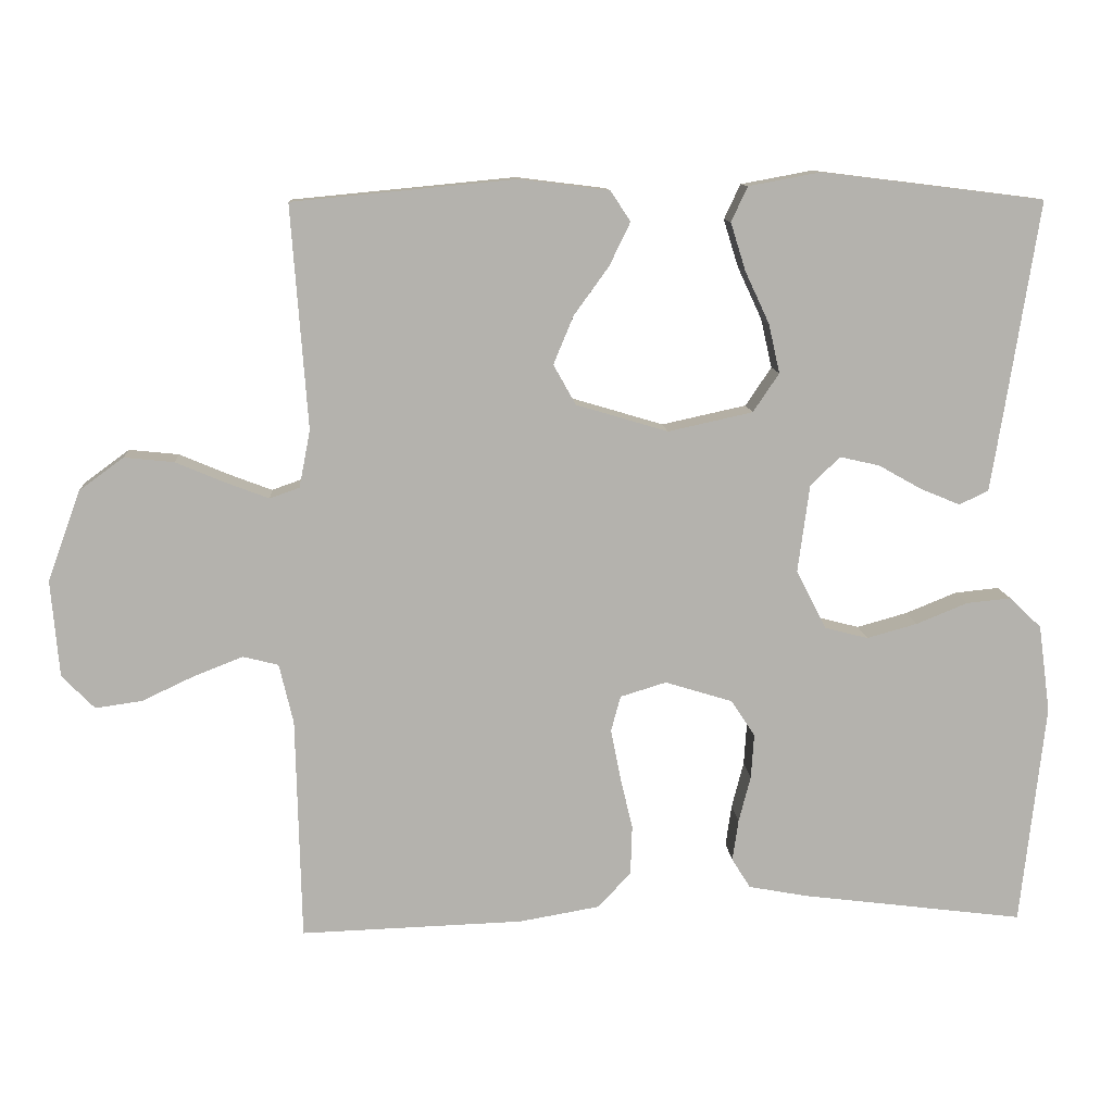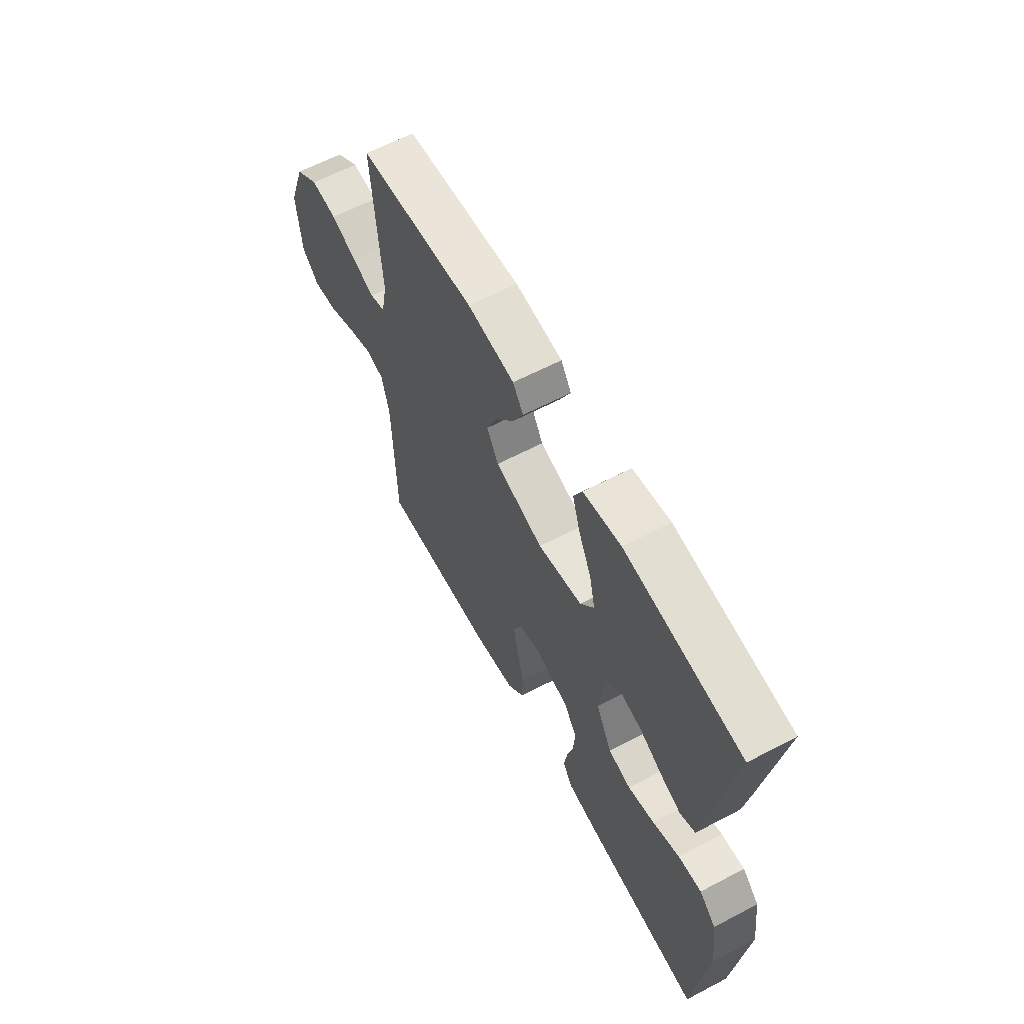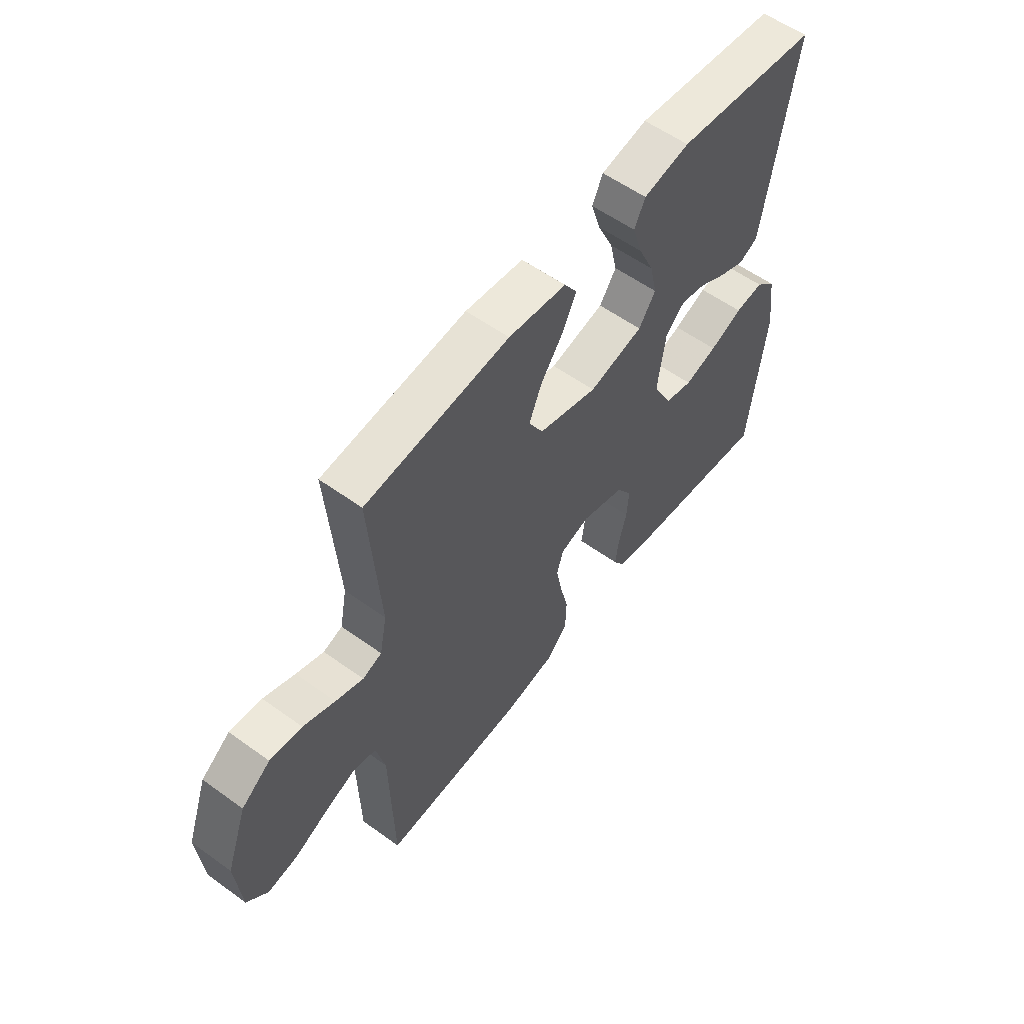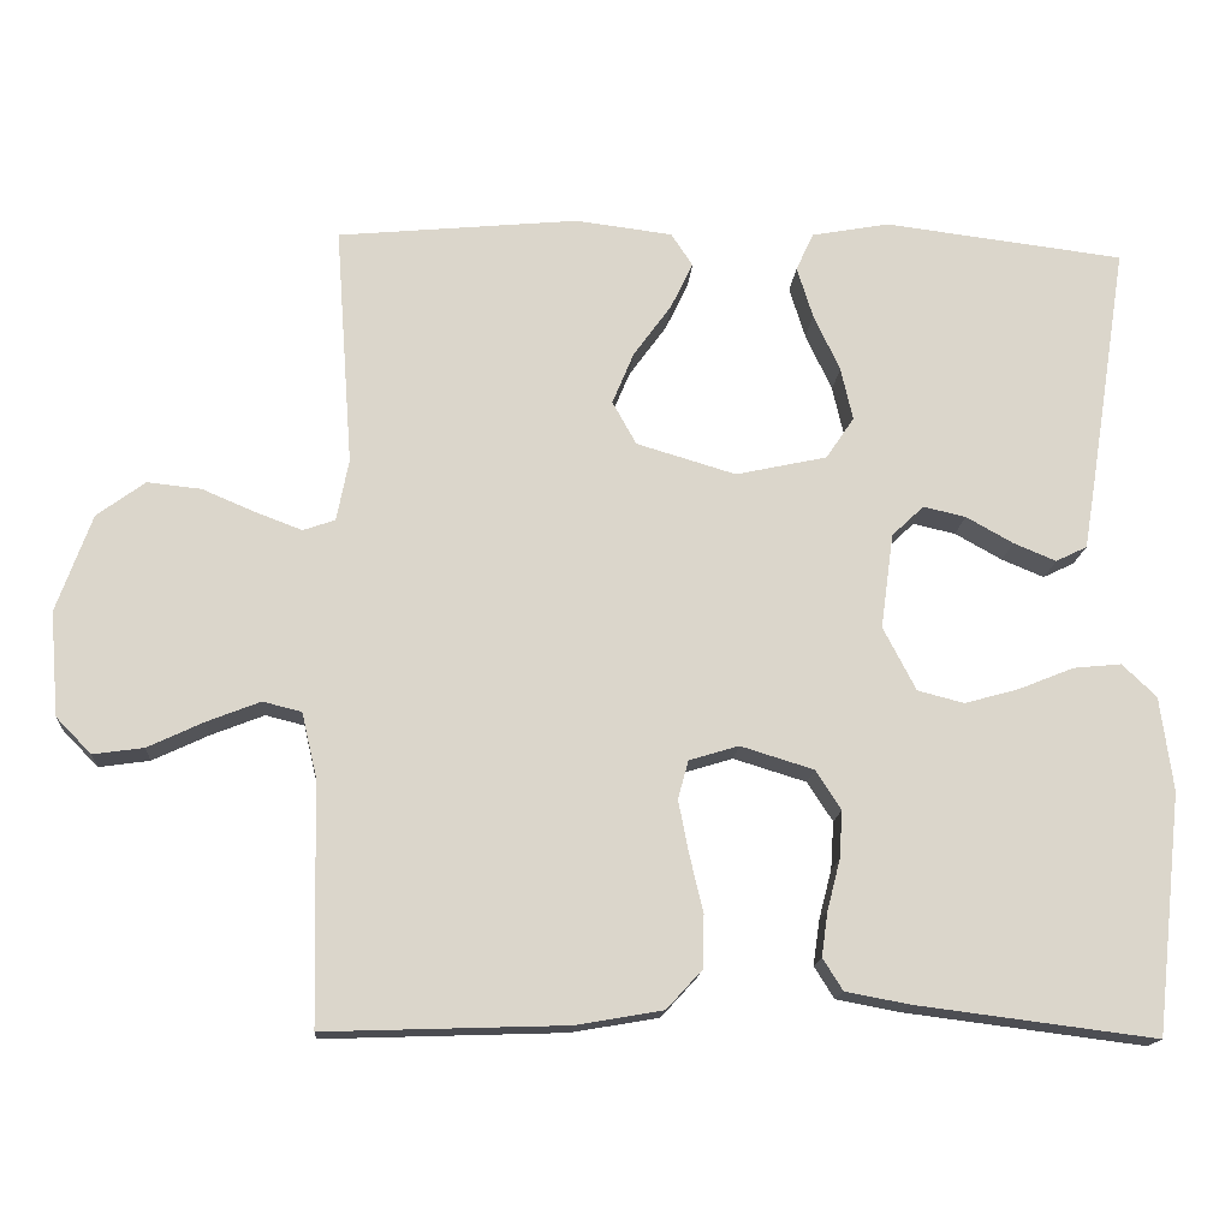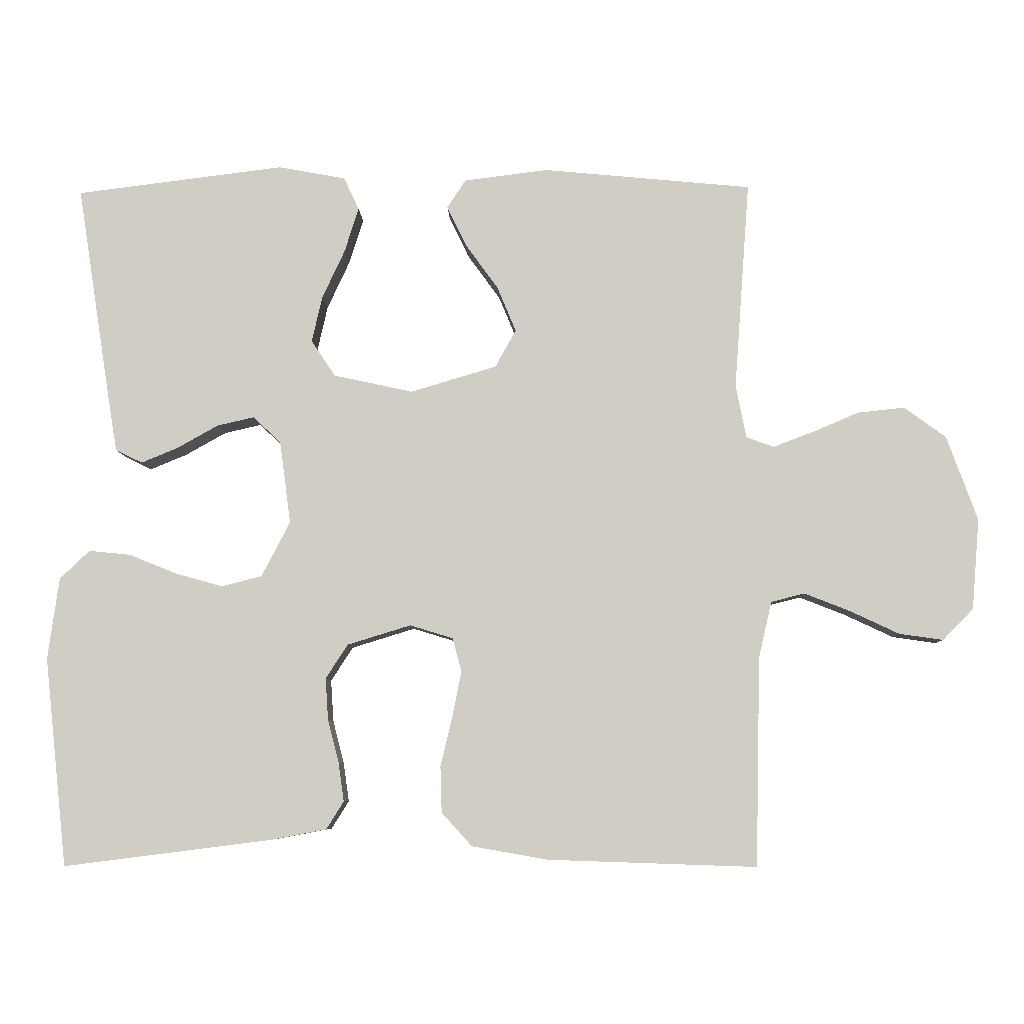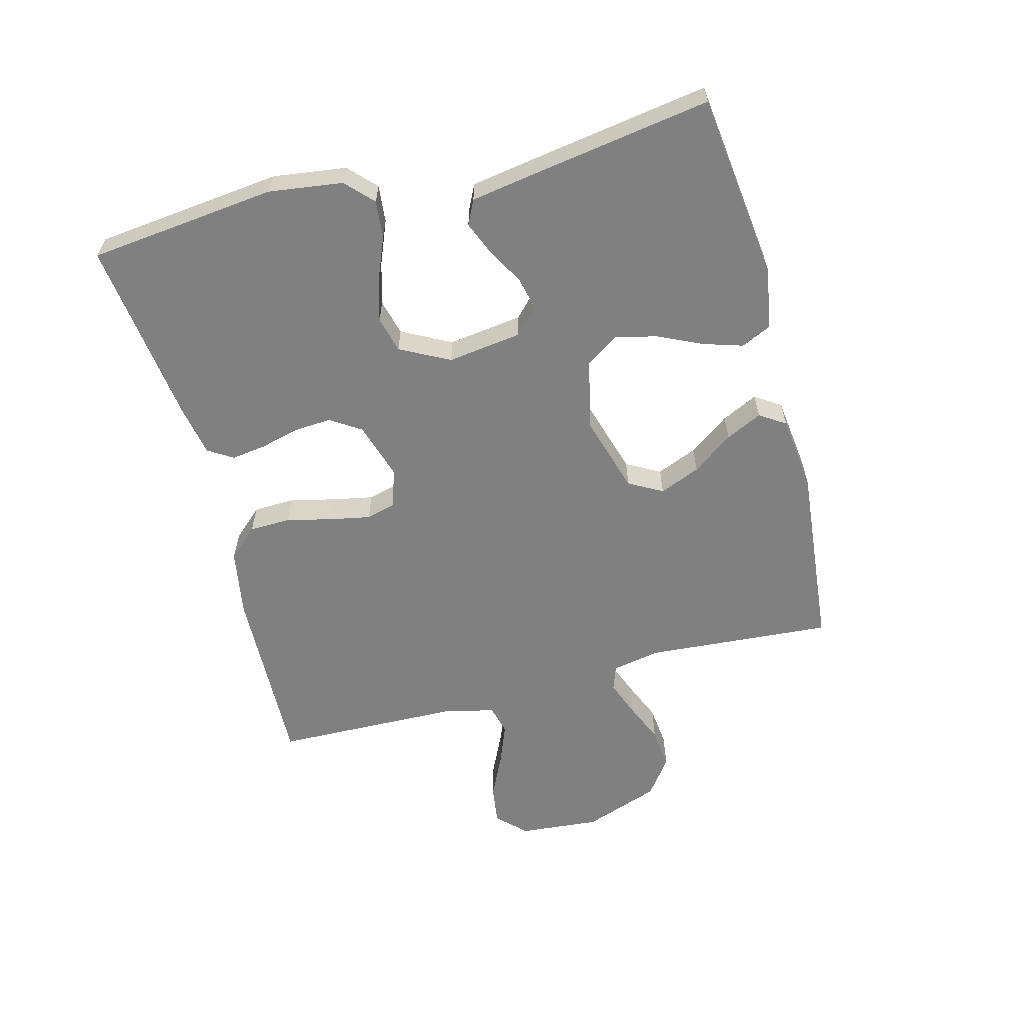
<metadata>
{"format":"obj","ext":"obj","renderer":"f3d","projection":"perspective","resolution":1024,"background":"white","views":[{"elev":10.9,"azim":176.2,"up":"+Z"},{"elev":62.0,"azim":-118.1,"up":"+Z"},{"elev":57.3,"azim":126.9,"up":"+Z"},{"elev":-15.8,"azim":175.9,"up":"+Z"},{"elev":-7.1,"azim":1.9,"up":"+Z"},{"elev":-60.1,"azim":-75.3,"up":"+Y"}]}
</metadata>
<code>
v -0.5 0.07 0.5
v -0.2 0.07 0.537
v -0.103 0.07 0.519
v -0.081 0.07 0.472
v -0.101 0.07 0.408
v -0.134 0.07 0.337
v -0.149 0.07 0.271
v -0.114 0.07 0.219
v 0 0.07 0.194
v 0.124 0.07 0.231
v 0.154 0.07 0.285
v 0.127 0.07 0.35
v 0.08 0.07 0.415
v 0.052 0.07 0.473
v 0.079 0.07 0.514
v 0.2 0.07 0.529
v 0.5 0.07 0.5
v 0.478 0.07 0.2
v 0.493 0.07 0.123
v 0.533 0.07 0.109
v 0.591 0.07 0.131
v 0.657 0.07 0.159
v 0.724 0.07 0.166
v 0.784 0.07 0.122
v 0.828 0.07 0
v 0.817 0.07 -0.13
v 0.773 0.07 -0.175
v 0.71 0.07 -0.166
v 0.64 0.07 -0.133
v 0.574 0.07 -0.107
v 0.526 0.07 -0.119
v 0.507 0.07 -0.2
v 0.5 0.07 -0.5
v 0.2 0.07 -0.49
v 0.091 0.07 -0.471
v 0.047 0.07 -0.423
v 0.045 0.07 -0.357
v 0.062 0.07 -0.285
v 0.075 0.07 -0.219
v 0.062 0.07 -0.171
v 0 0.07 -0.152
v -0.091 0.07 -0.18
v -0.123 0.07 -0.229
v -0.119 0.07 -0.289
v -0.103 0.07 -0.351
v -0.095 0.07 -0.407
v -0.12 0.07 -0.447
v -0.2 0.07 -0.462
v -0.5 0.07 -0.5
v -0.533 0.07 -0.2
v -0.517 0.07 -0.082
v -0.474 0.07 -0.041
v -0.414 0.07 -0.047
v -0.345 0.07 -0.075
v -0.277 0.07 -0.094
v -0.219 0.07 -0.079
v -0.178 0.07 0
v -0.194 0.07 0.119
v -0.234 0.07 0.157
v -0.287 0.07 0.145
v -0.346 0.07 0.112
v -0.399 0.07 0.09
v -0.438 0.07 0.109
v -0.453 0.07 0.2
v -0.5 0 0.5
v -0.2 0 0.537
v -0.103 0 0.519
v -0.081 0 0.472
v -0.101 0 0.408
v -0.134 0 0.337
v -0.149 0 0.271
v -0.114 0 0.219
v 0 0 0.194
v 0.124 0 0.231
v 0.154 0 0.285
v 0.127 0 0.35
v 0.08 0 0.415
v 0.052 0 0.473
v 0.079 0 0.514
v 0.2 0 0.529
v 0.5 0 0.5
v 0.478 0 0.2
v 0.493 0 0.123
v 0.533 0 0.109
v 0.591 0 0.131
v 0.657 0 0.159
v 0.724 0 0.166
v 0.784 0 0.122
v 0.828 0 0
v 0.817 0 -0.13
v 0.773 0 -0.175
v 0.71 0 -0.166
v 0.64 0 -0.133
v 0.574 0 -0.107
v 0.526 0 -0.119
v 0.507 0 -0.2
v 0.5 0 -0.5
v 0.2 0 -0.49
v 0.091 0 -0.471
v 0.047 0 -0.423
v 0.045 0 -0.357
v 0.062 0 -0.285
v 0.075 0 -0.219
v 0.062 0 -0.171
v 0 0 -0.152
v -0.091 0 -0.18
v -0.123 0 -0.229
v -0.119 0 -0.289
v -0.103 0 -0.351
v -0.095 0 -0.407
v -0.12 0 -0.447
v -0.2 0 -0.462
v -0.5 0 -0.5
v -0.533 0 -0.2
v -0.517 0 -0.082
v -0.474 0 -0.041
v -0.414 0 -0.047
v -0.345 0 -0.075
v -0.277 0 -0.094
v -0.219 0 -0.079
v -0.178 0 0
v -0.194 0 0.119
v -0.234 0 0.157
v -0.287 0 0.145
v -0.346 0 0.112
v -0.399 0 0.09
v -0.438 0 0.109
v -0.453 0 0.2
f 60 61 62 63
f 60 63 64 1
f 51 52 53 54
f 51 54 55
f 50 51 55
f 49 50 55 56
f 47 48 49 56
f 44 45 46 47
f 43 44 47 56
f 35 36 37 38
f 35 38 39
f 32 33 34 35
f 31 32 35 39
f 30 31 39 40
f 26 27 28 29
f 26 29 30
f 25 26 30
f 21 22 23 24
f 20 21 24 25
f 19 20 25 30
f 15 16 17 18
f 15 18 19
f 12 13 14 15
f 11 12 15 19
f 10 11 19 30
f 3 4 5 6
f 3 6 7
f 2 3 7
f 59 60 1 2
f 58 59 2 7
f 57 58 7 8
f 42 43 56 57
f 41 42 57 8
f 40 41 8 9
f 9 10 30 40
f 127 126 125 124
f 65 128 127 124
f 118 117 116 115
f 119 118 115
f 119 115 114
f 120 119 114 113
f 120 113 112 111
f 111 110 109 108
f 120 111 108 107
f 102 101 100 99
f 103 102 99
f 99 98 97 96
f 103 99 96 95
f 104 103 95 94
f 93 92 91 90
f 94 93 90
f 94 90 89
f 88 87 86 85
f 89 88 85 84
f 94 89 84 83
f 82 81 80 79
f 83 82 79
f 79 78 77 76
f 83 79 76 75
f 94 83 75 74
f 70 69 68 67
f 71 70 67
f 71 67 66
f 66 65 124 123
f 71 66 123 122
f 72 71 122 121
f 121 120 107 106
f 72 121 106 105
f 73 72 105 104
f 104 94 74 73
f 1 65 66 2
f 2 66 67 3
f 3 67 68 4
f 4 68 69 5
f 5 69 70 6
f 6 70 71 7
f 7 71 72 8
f 8 72 73 9
f 9 73 74 10
f 10 74 75 11
f 11 75 76 12
f 12 76 77 13
f 13 77 78 14
f 14 78 79 15
f 15 79 80 16
f 16 80 81 17
f 17 81 82 18
f 18 82 83 19
f 19 83 84 20
f 20 84 85 21
f 21 85 86 22
f 22 86 87 23
f 23 87 88 24
f 24 88 89 25
f 25 89 90 26
f 26 90 91 27
f 27 91 92 28
f 28 92 93 29
f 29 93 94 30
f 30 94 95 31
f 31 95 96 32
f 32 96 97 33
f 33 97 98 34
f 34 98 99 35
f 35 99 100 36
f 36 100 101 37
f 37 101 102 38
f 38 102 103 39
f 39 103 104 40
f 40 104 105 41
f 41 105 106 42
f 42 106 107 43
f 43 107 108 44
f 44 108 109 45
f 45 109 110 46
f 46 110 111 47
f 47 111 112 48
f 48 112 113 49
f 49 113 114 50
f 50 114 115 51
f 51 115 116 52
f 52 116 117 53
f 53 117 118 54
f 54 118 119 55
f 55 119 120 56
f 56 120 121 57
f 57 121 122 58
f 58 122 123 59
f 59 123 124 60
f 60 124 125 61
f 61 125 126 62
f 62 126 127 63
f 63 127 128 64
f 64 128 65 1

</code>
